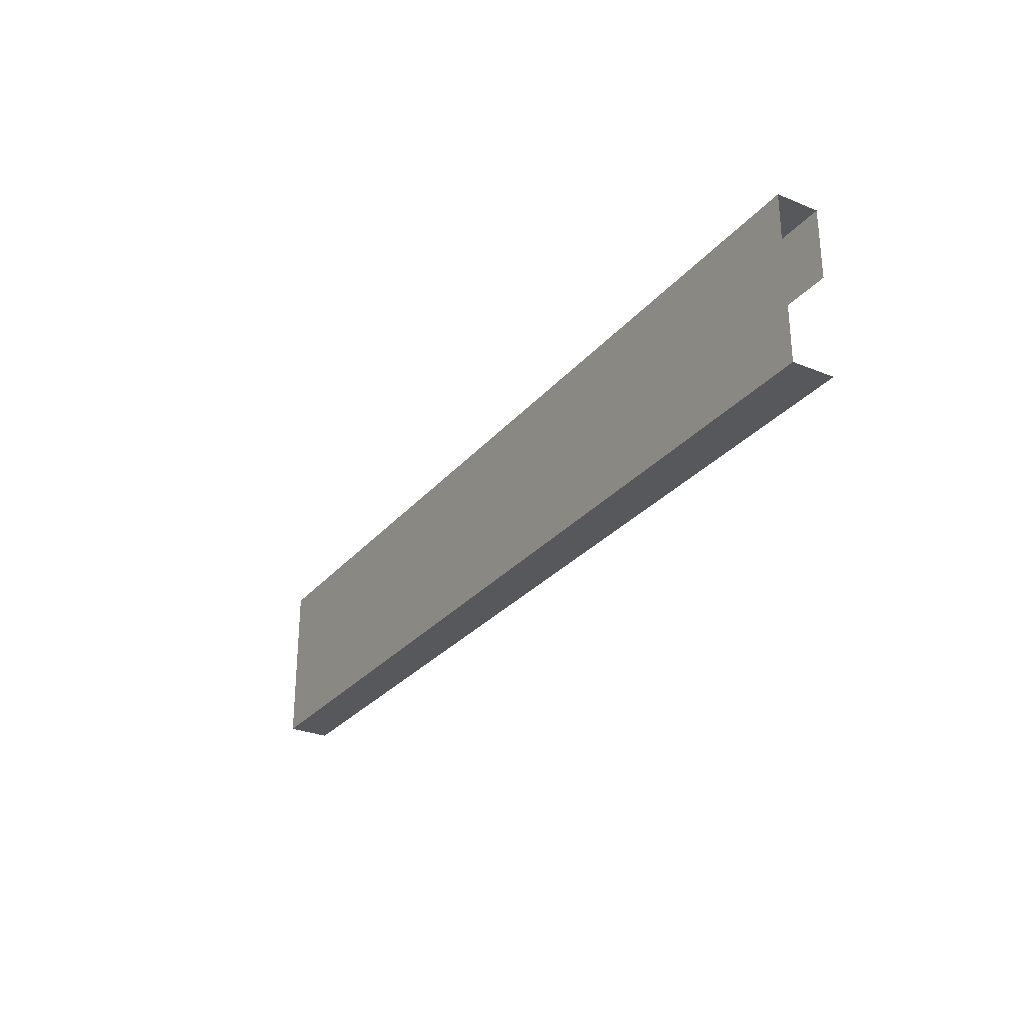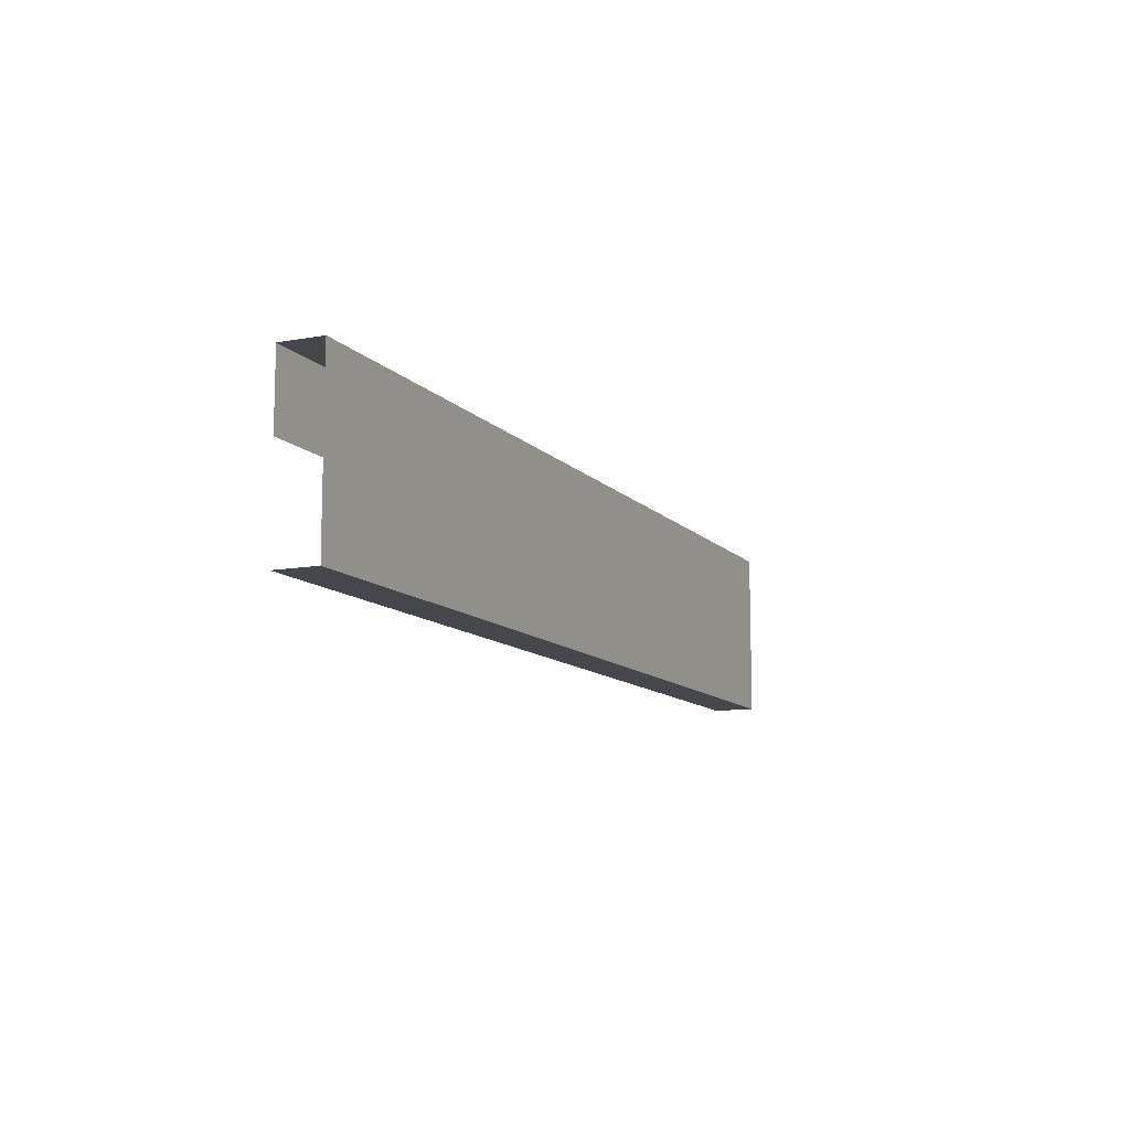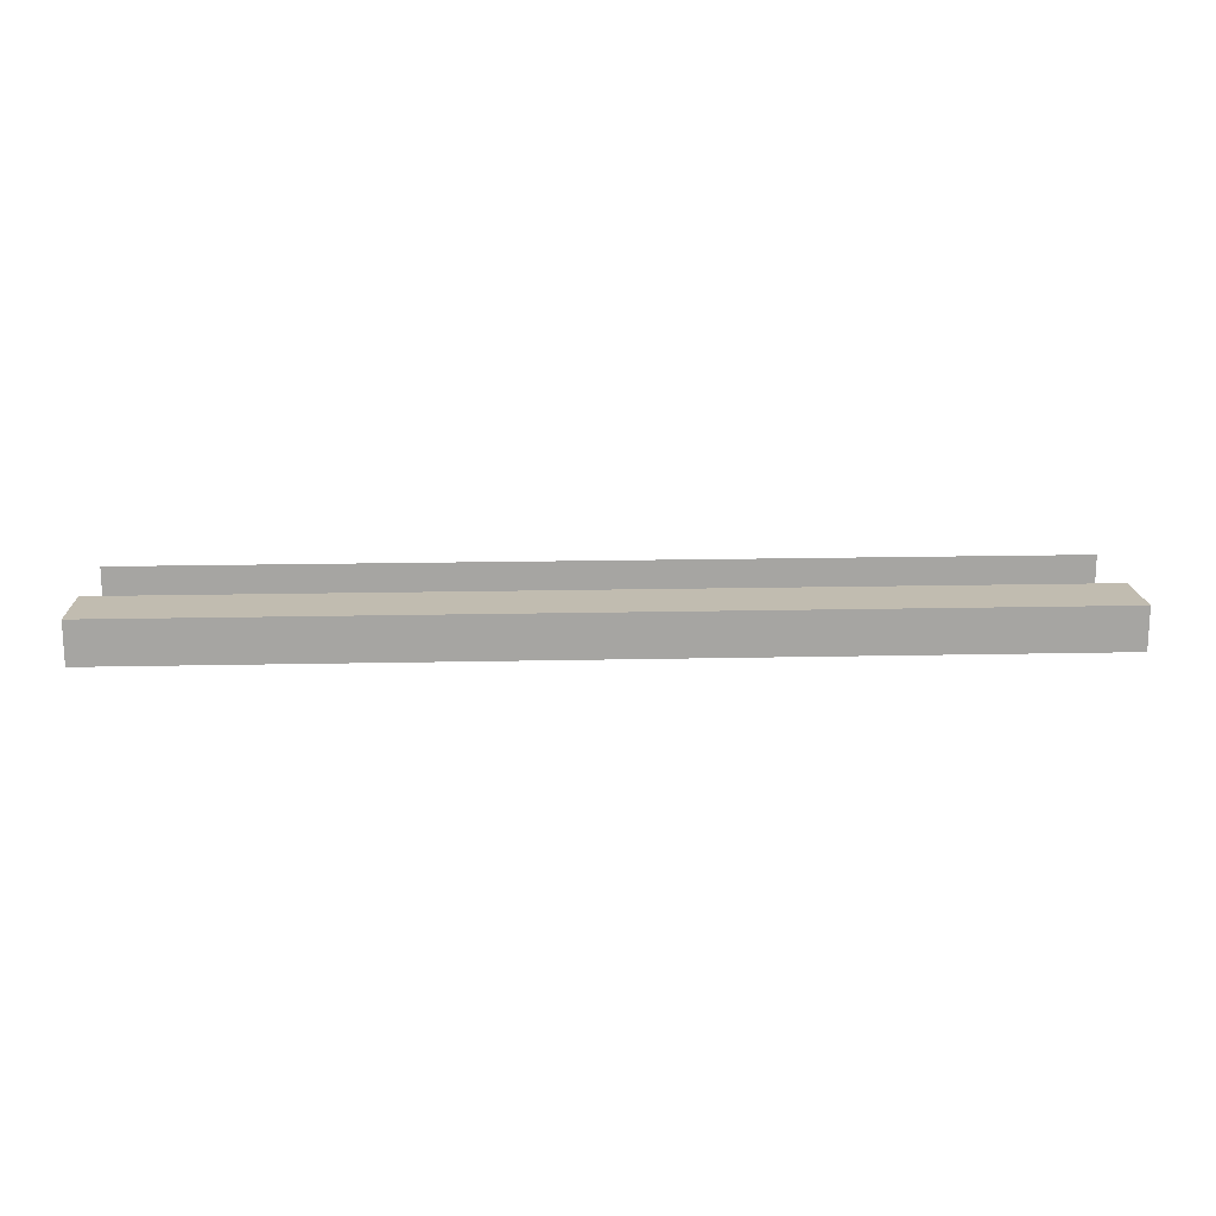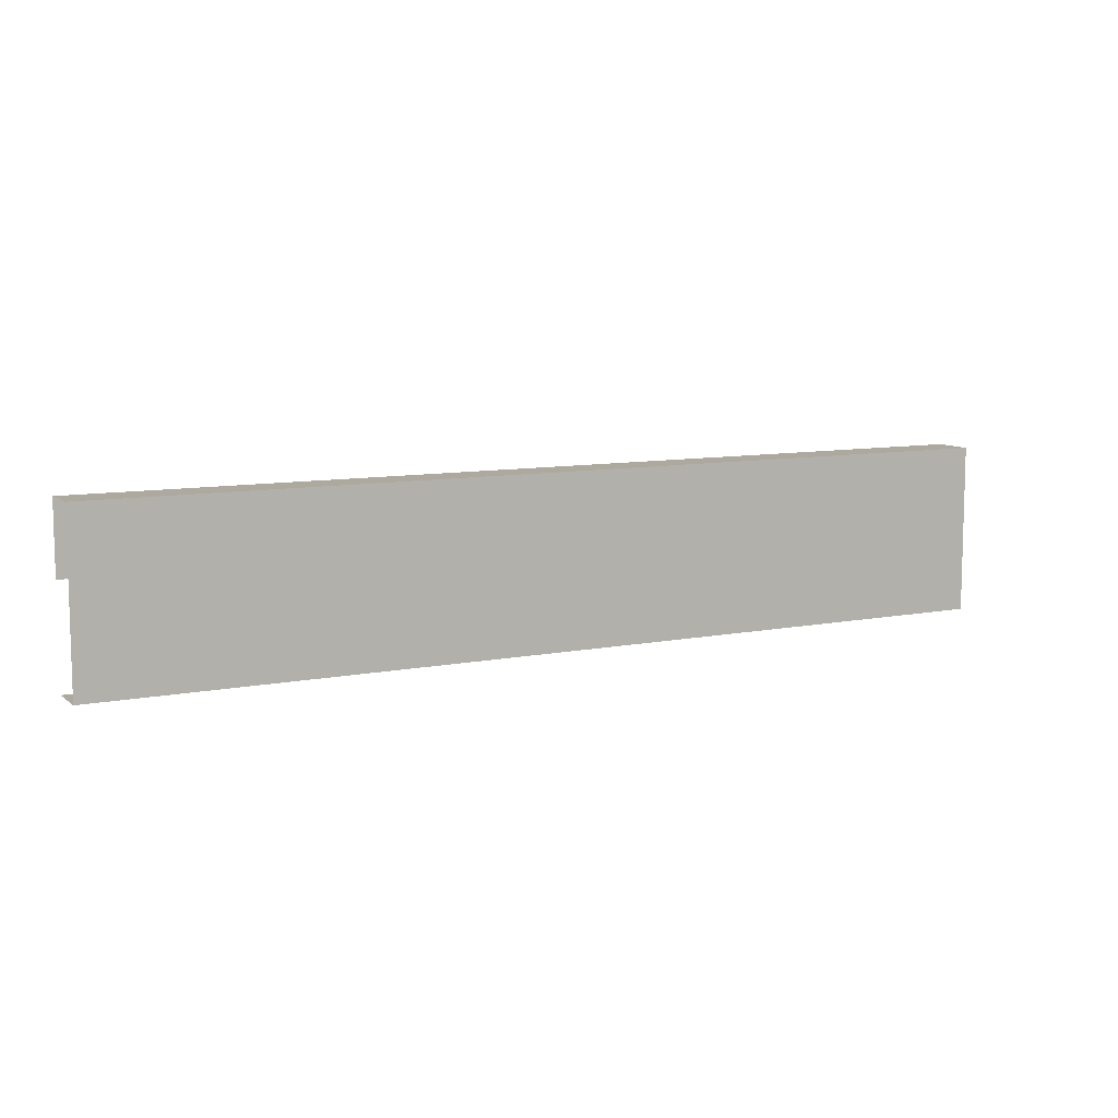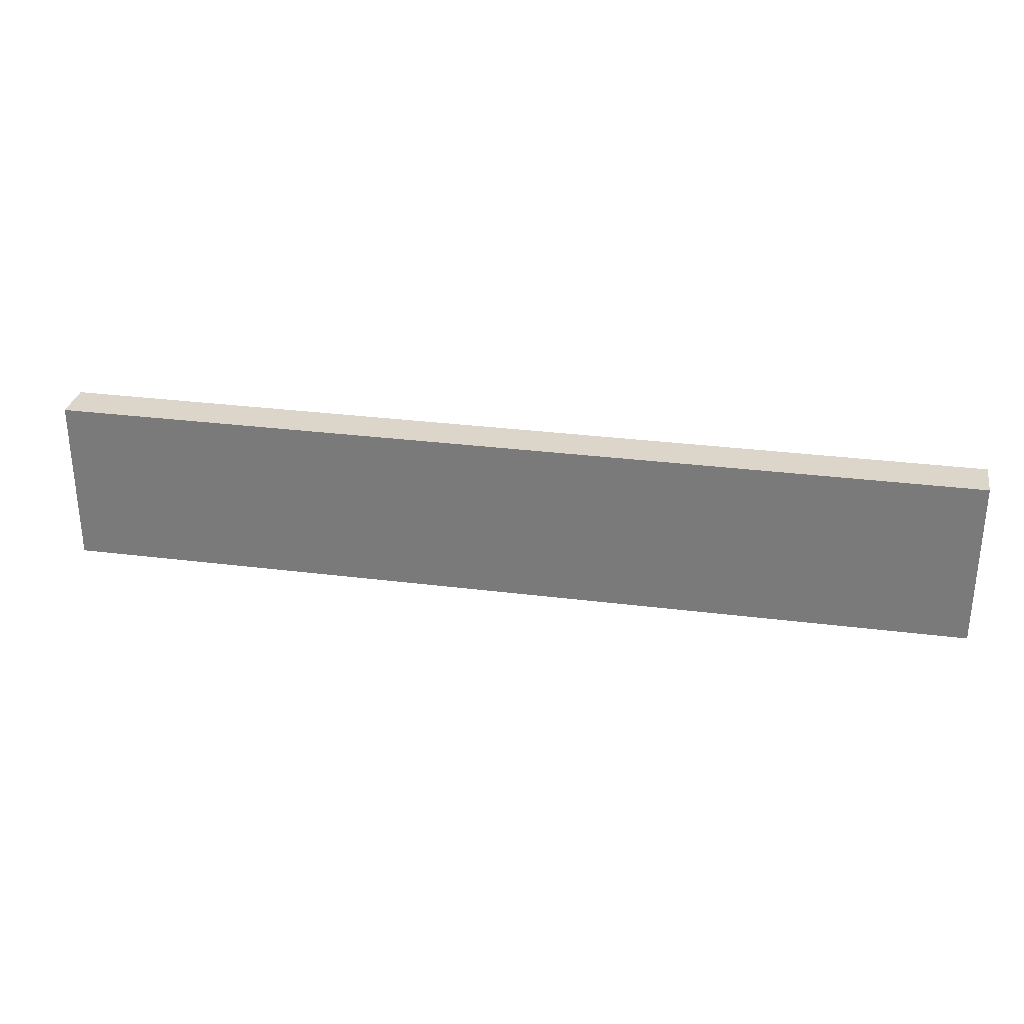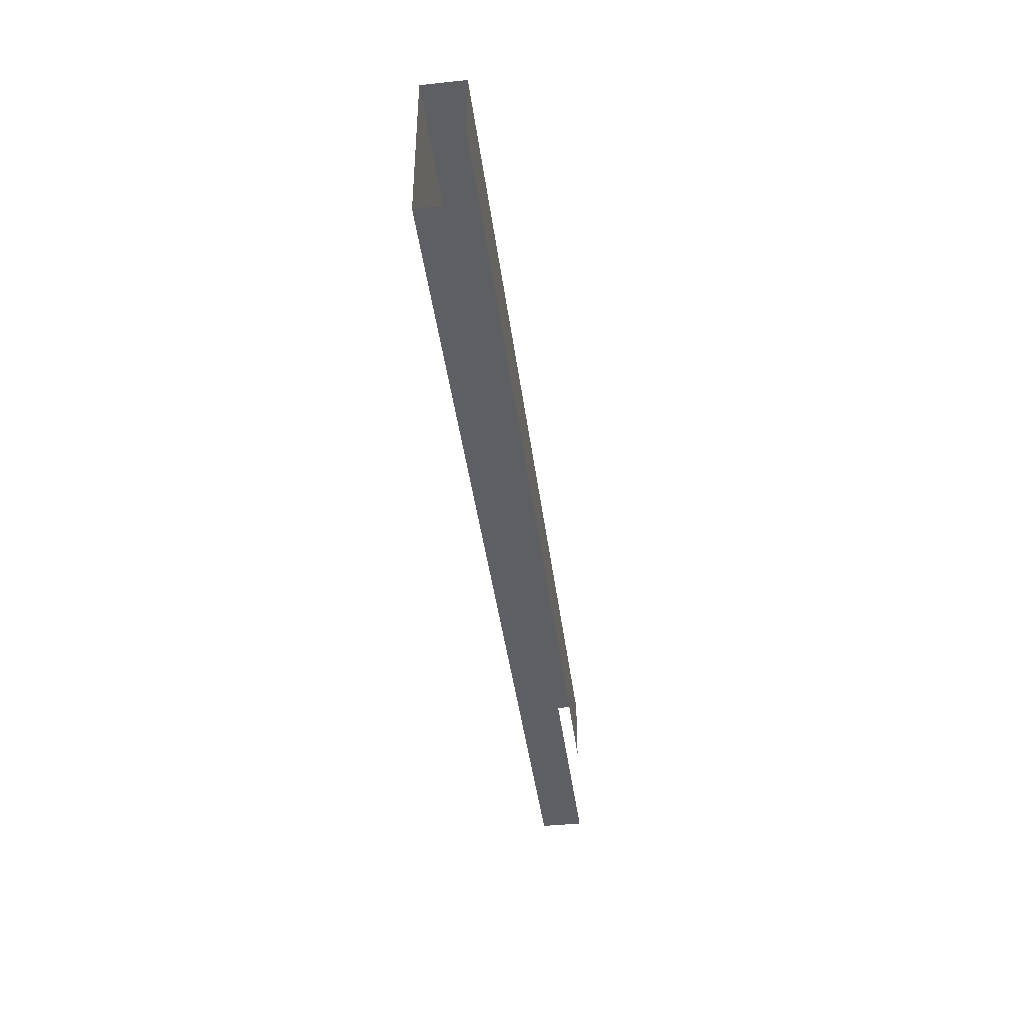
<metadata>
{"format":"obj","ext":"obj","renderer":"f3d","projection":"perspective","resolution":1024,"background":"white","views":[{"elev":-28.5,"azim":-121.5,"up":"+Y"},{"elev":-11.0,"azim":114.3,"up":"+Y"},{"elev":16.5,"azim":177.4,"up":"+Z"},{"elev":9.0,"azim":151.9,"up":"+Y"},{"elev":30.0,"azim":-169.5,"up":"+Y"},{"elev":-41.8,"azim":-82.7,"up":"+Y"}]}
</metadata>
<code>
o R2_6_1/R2_6/mesh3/mesh3-geometry#mesh3-geometry
v -0.3557 0.7028 -0.5439
v 0.3703 0.5708 -0.5439
v -0.3557 0.5708 -0.5439
v 0.3703 0.7028 -0.5439
v -0.3557 0.5708 -0.5109
v 0.3703 0.7028 -0.5109
v 0.3703 0.5708 -0.5109
v -0.3557 0.7028 -0.5109
v -0.3557 0.6478 -0.5109
v 0.3703 0.6478 -0.5109
f 1 2 3
f 2 1 4
f 2 5 3
f 1 6 4
f 5 2 7
f 6 1 8
f 9 6 8
f 6 9 10
f 3 2 1
f 4 1 2
f 3 5 2
f 4 6 1
f 7 2 5
f 8 1 6
f 8 6 9
f 10 9 6

</code>
